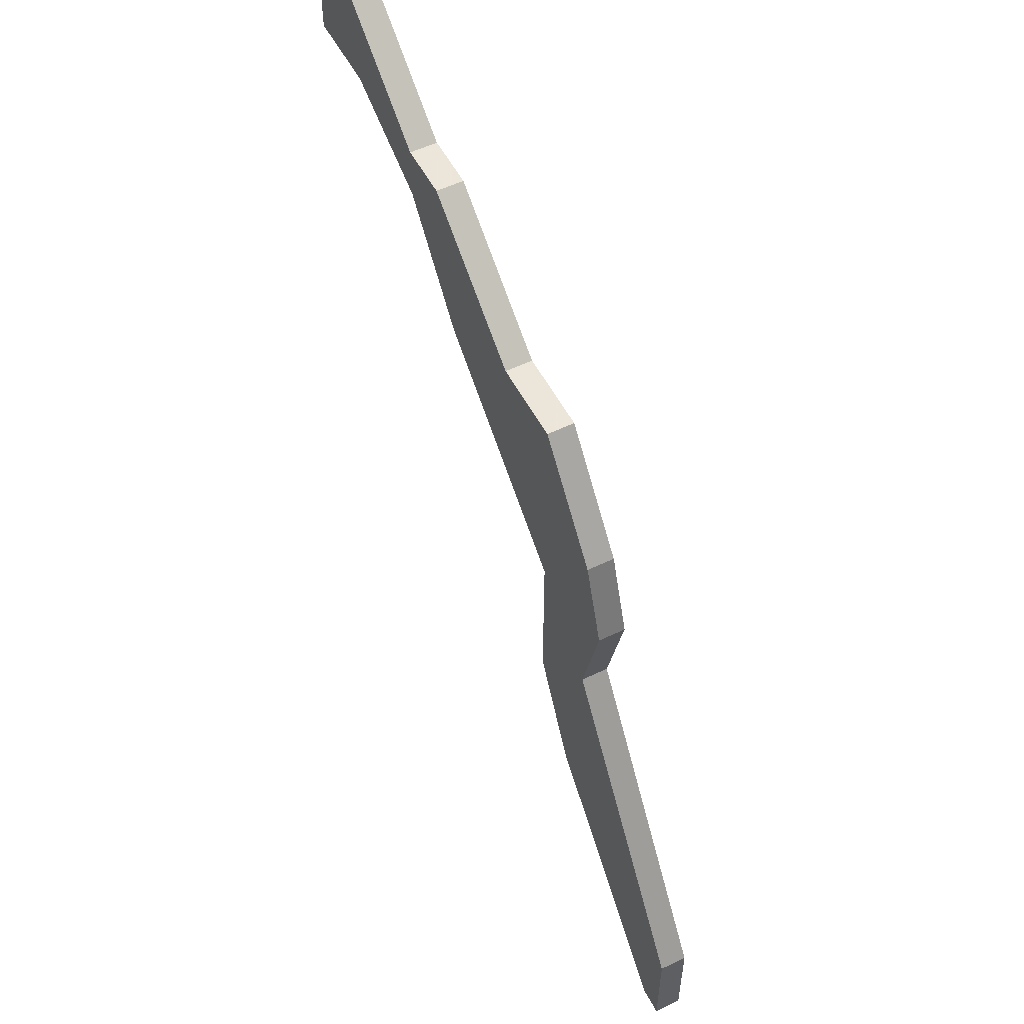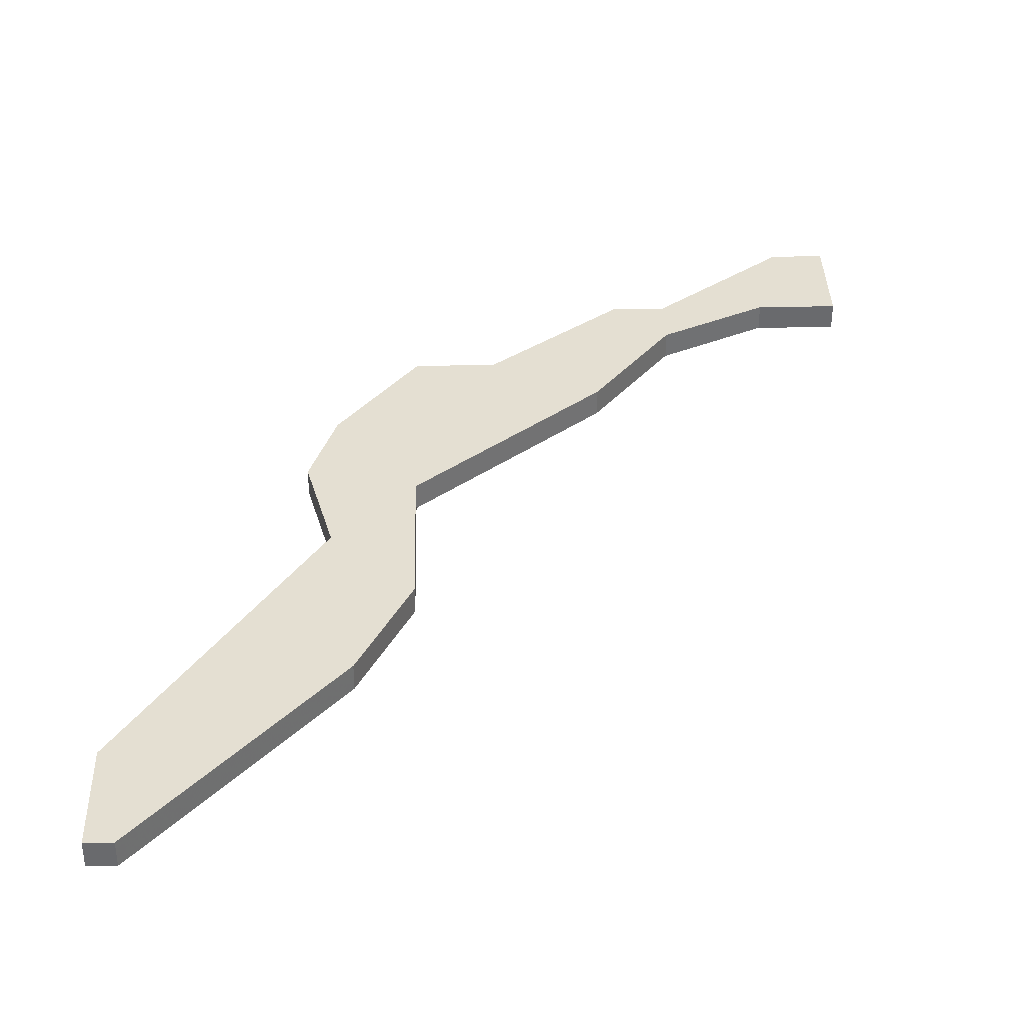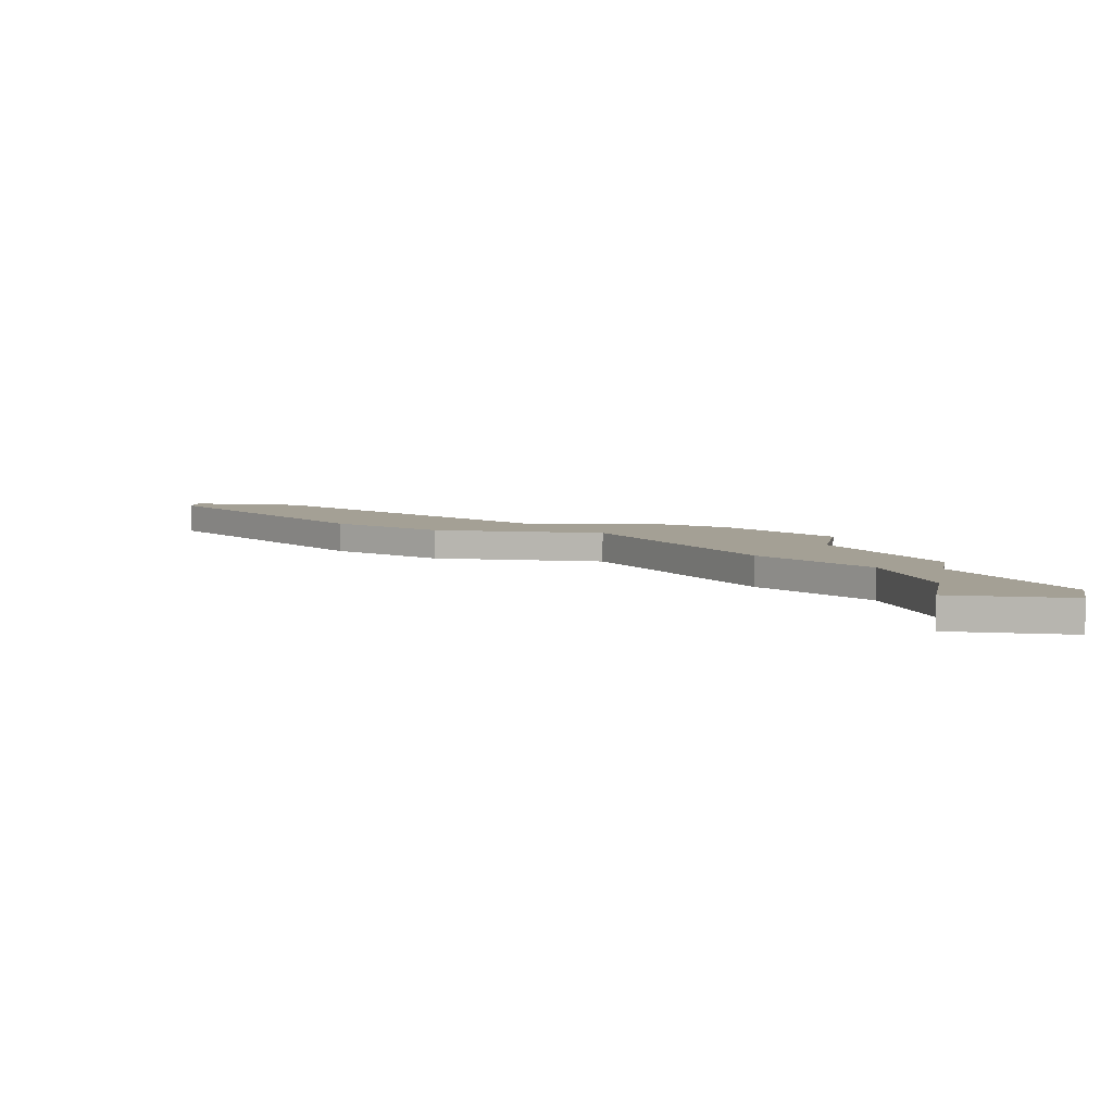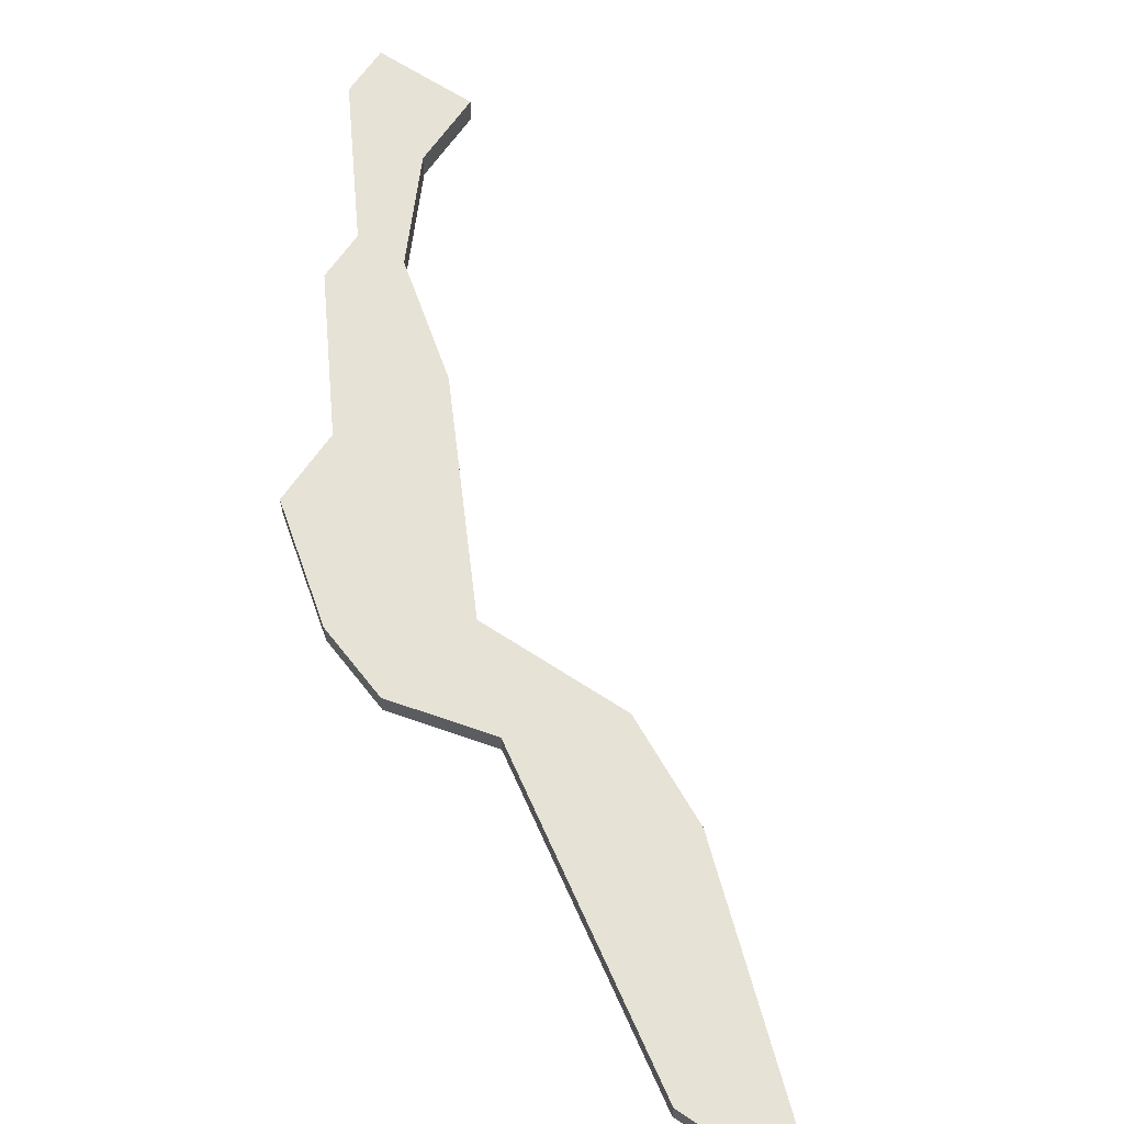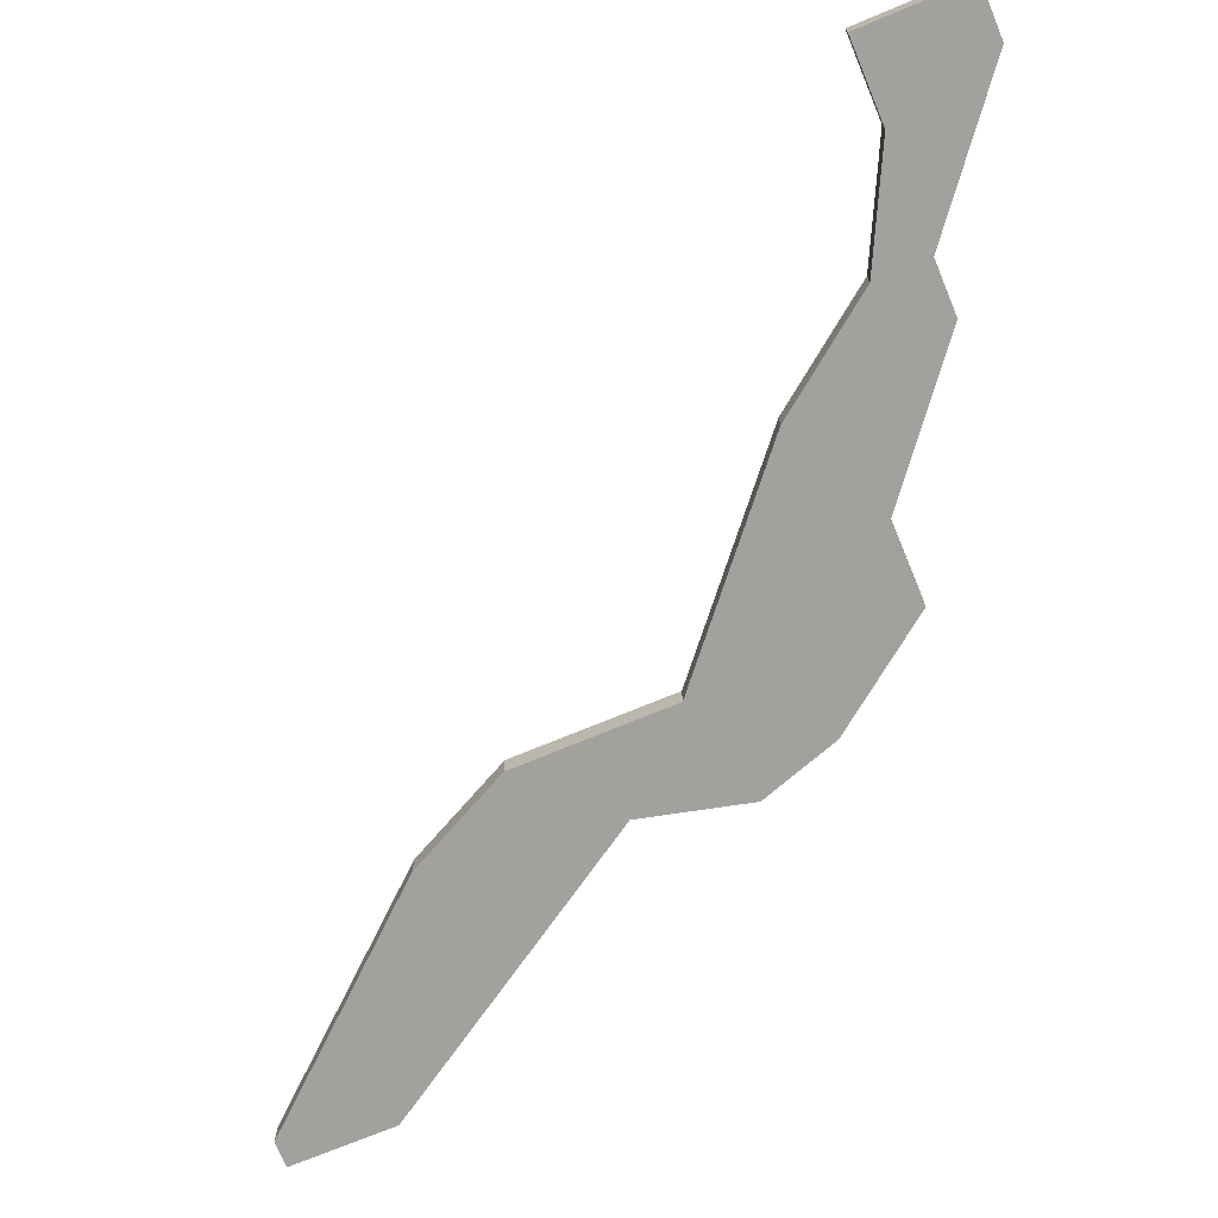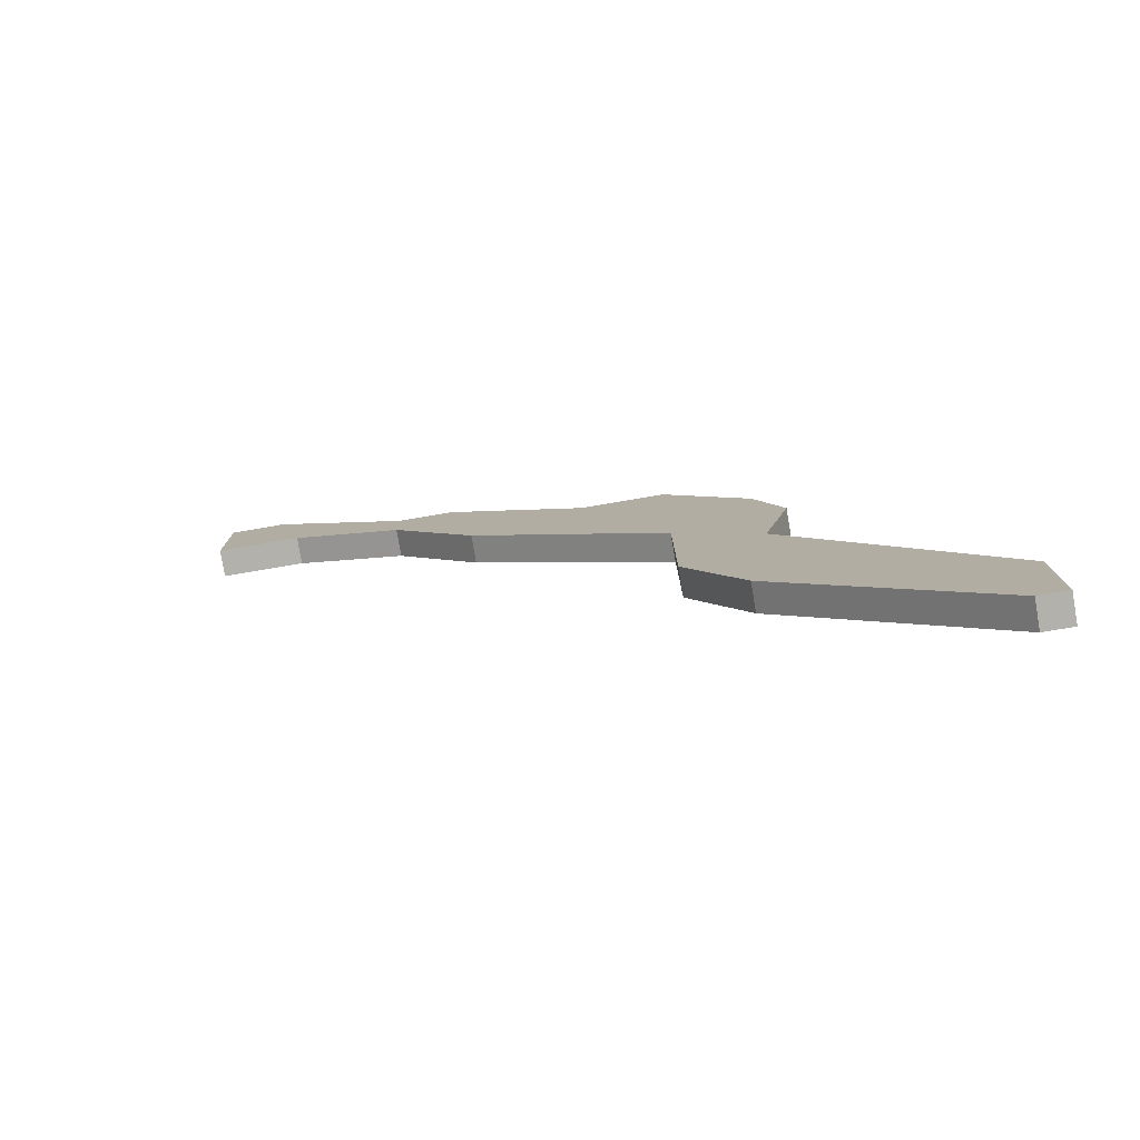
<metadata>
{"format":"obj","ext":"obj","renderer":"f3d","projection":"perspective","resolution":1024,"background":"white","views":[{"elev":54.2,"azim":-117.3,"up":"+Y"},{"elev":37.0,"azim":-1.5,"up":"+Z"},{"elev":5.7,"azim":100.3,"up":"+Z"},{"elev":63.4,"azim":-56.3,"up":"+Z"},{"elev":-72.0,"azim":112.6,"up":"+Z"},{"elev":-79.1,"azim":-170.4,"up":"+Y"}]}
</metadata>
<code>
v 1573 -489 0
v 1572 -492 0
v 1573 -496 0
v 1566 -507 0
v 1566 -511 0
v 1567 -511 0
v 1574 -503 0
v 1576 -499 0
v 1576 -493 0
v 1583 -487 0
v 1586 -483 0
v 1590 -481 0
v 1593 -481 0
v 1593 -480 0
v 1593 -477 0
v 1591 -477 0
v 1586 -481 0
v 1584 -481 0
v 1579 -485 0
v 1576 -485 0
v 1573 -489 1
v 1572 -492 1
v 1573 -496 1
v 1566 -507 1
v 1566 -511 1
v 1567 -511 1
v 1574 -503 1
v 1576 -499 1
v 1576 -493 1
v 1583 -487 1
v 1586 -483 1
v 1590 -481 1
v 1593 -481 1
v 1593 -480 1
v 1593 -477 1
v 1591 -477 1
v 1586 -481 1
v 1584 -481 1
v 1579 -485 1
v 1576 -485 1
f 2 1 20
f 5 4 3
f 7 6 5
f 9 8 7
f 11 10 9
f 14 13 12
f 16 15 14
f 19 18 17
f 2 20 19
f 7 5 3
f 16 14 12
f 2 19 17
f 9 7 3
f 16 12 11
f 3 2 17
f 16 11 9
f 3 17 16
f 16 9 3
f 40 21 22
f 23 24 25
f 25 26 27
f 27 28 29
f 29 30 31
f 32 33 34
f 34 35 36
f 37 38 39
f 39 40 22
f 23 25 27
f 32 34 36
f 37 39 22
f 23 27 29
f 31 32 36
f 37 22 23
f 29 31 36
f 36 37 23
f 23 29 36
f 22 21 2
f 2 21 1
f 23 22 3
f 3 22 2
f 24 23 4
f 4 23 3
f 25 24 5
f 5 24 4
f 26 25 6
f 6 25 5
f 27 26 7
f 7 26 6
f 28 27 8
f 8 27 7
f 29 28 9
f 9 28 8
f 30 29 10
f 10 29 9
f 31 30 11
f 11 30 10
f 32 31 12
f 12 31 11
f 33 32 13
f 13 32 12
f 34 33 14
f 14 33 13
f 35 34 15
f 15 34 14
f 36 35 16
f 16 35 15
f 37 36 17
f 17 36 16
f 38 37 18
f 18 37 17
f 39 38 19
f 19 38 18
f 21 40 1
f 1 40 20
f 40 39 20
f 20 39 19

</code>
